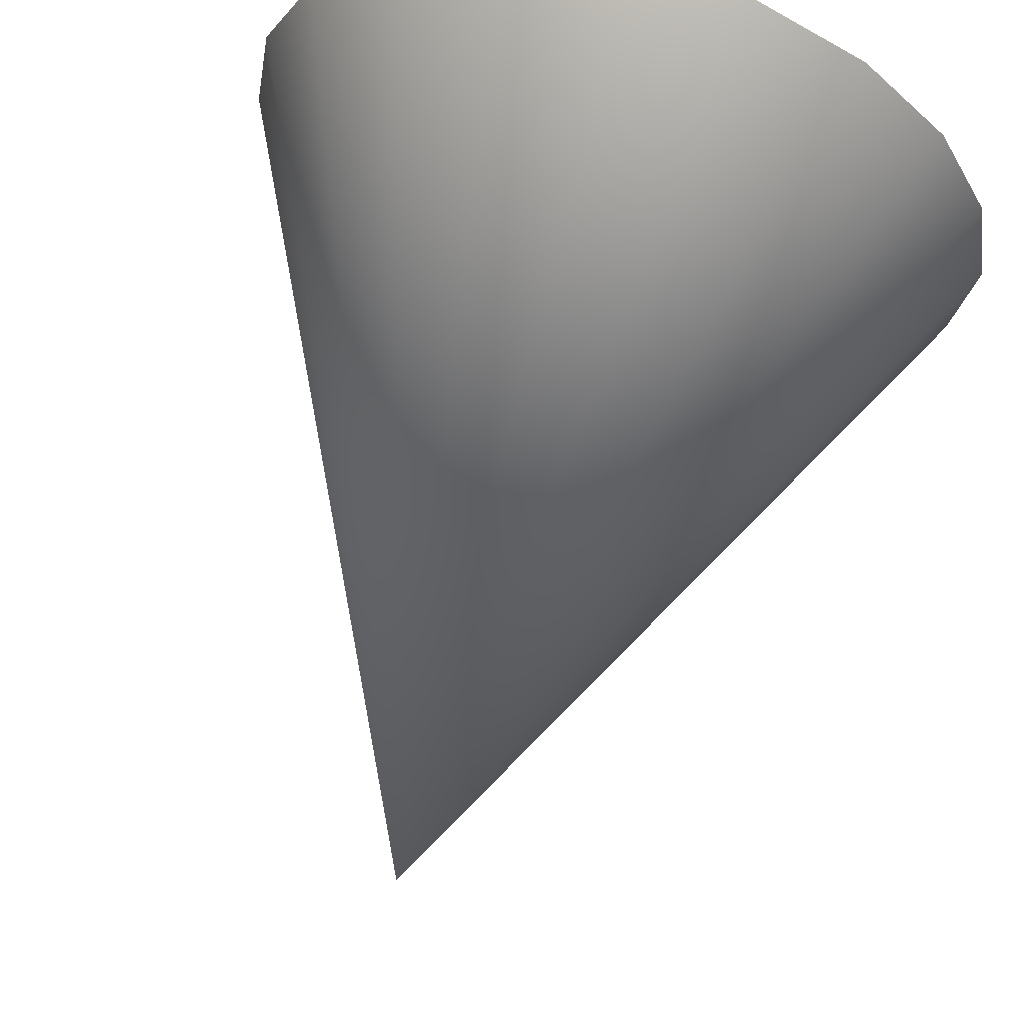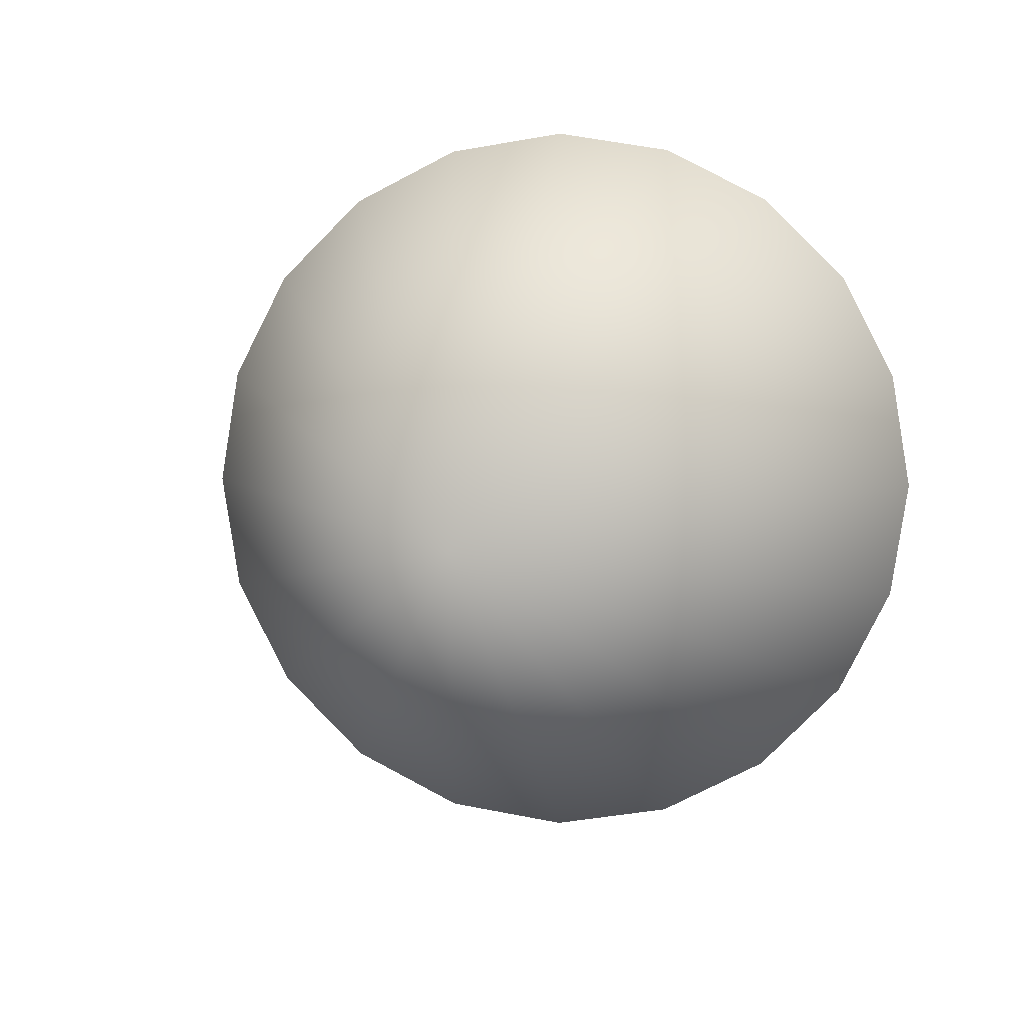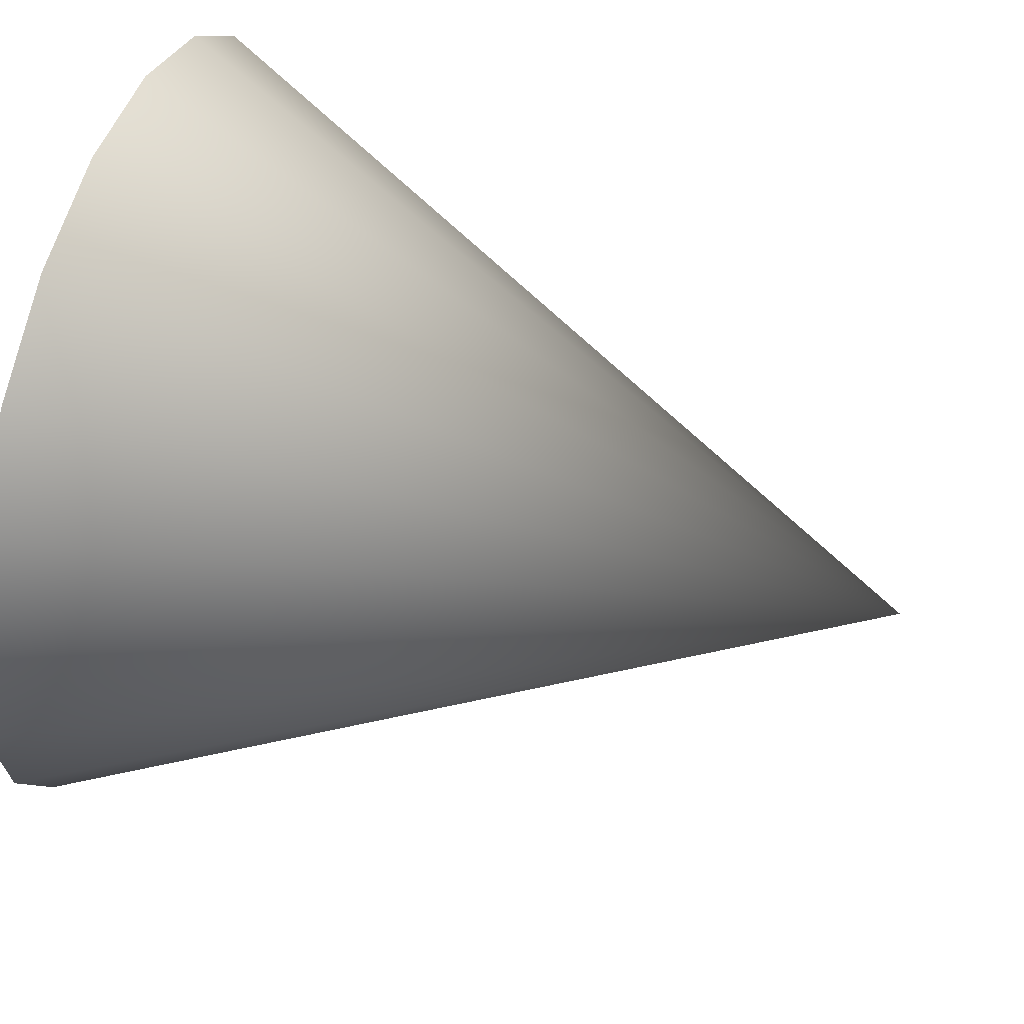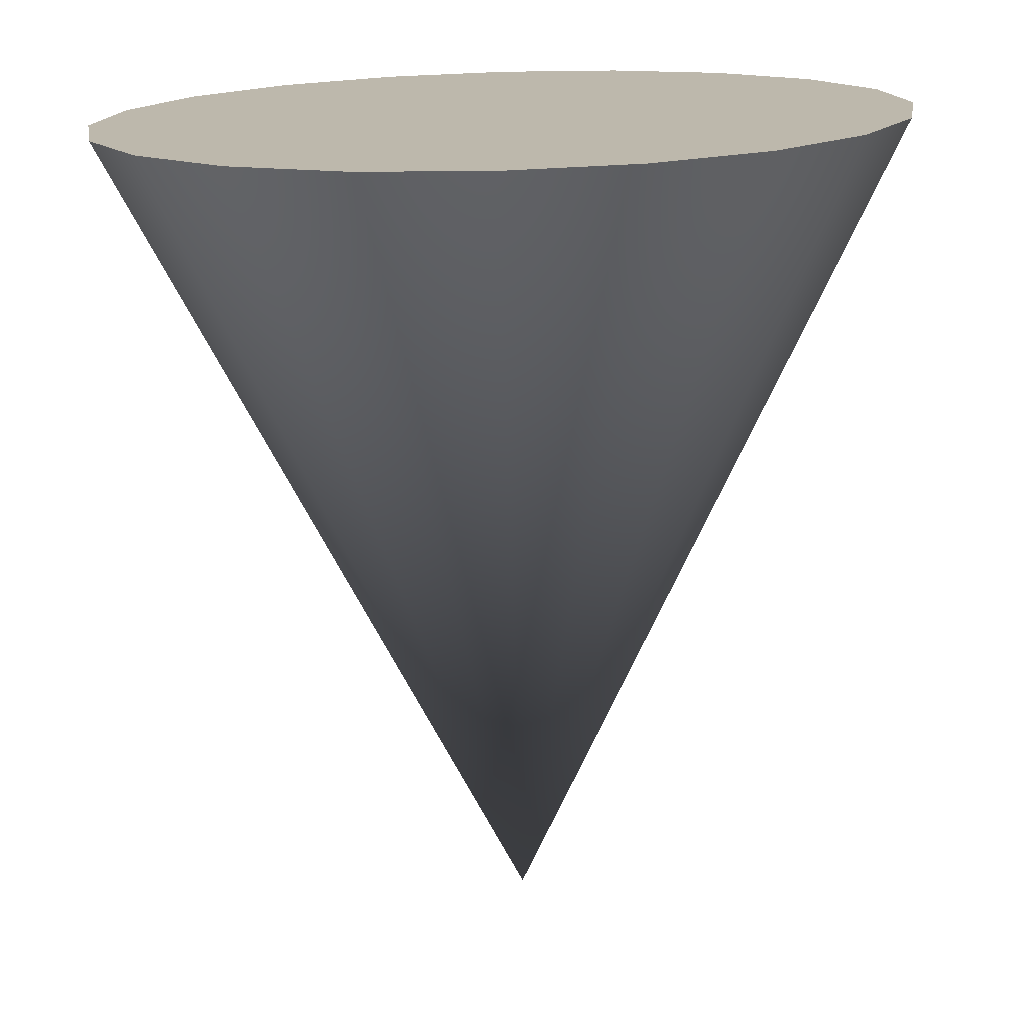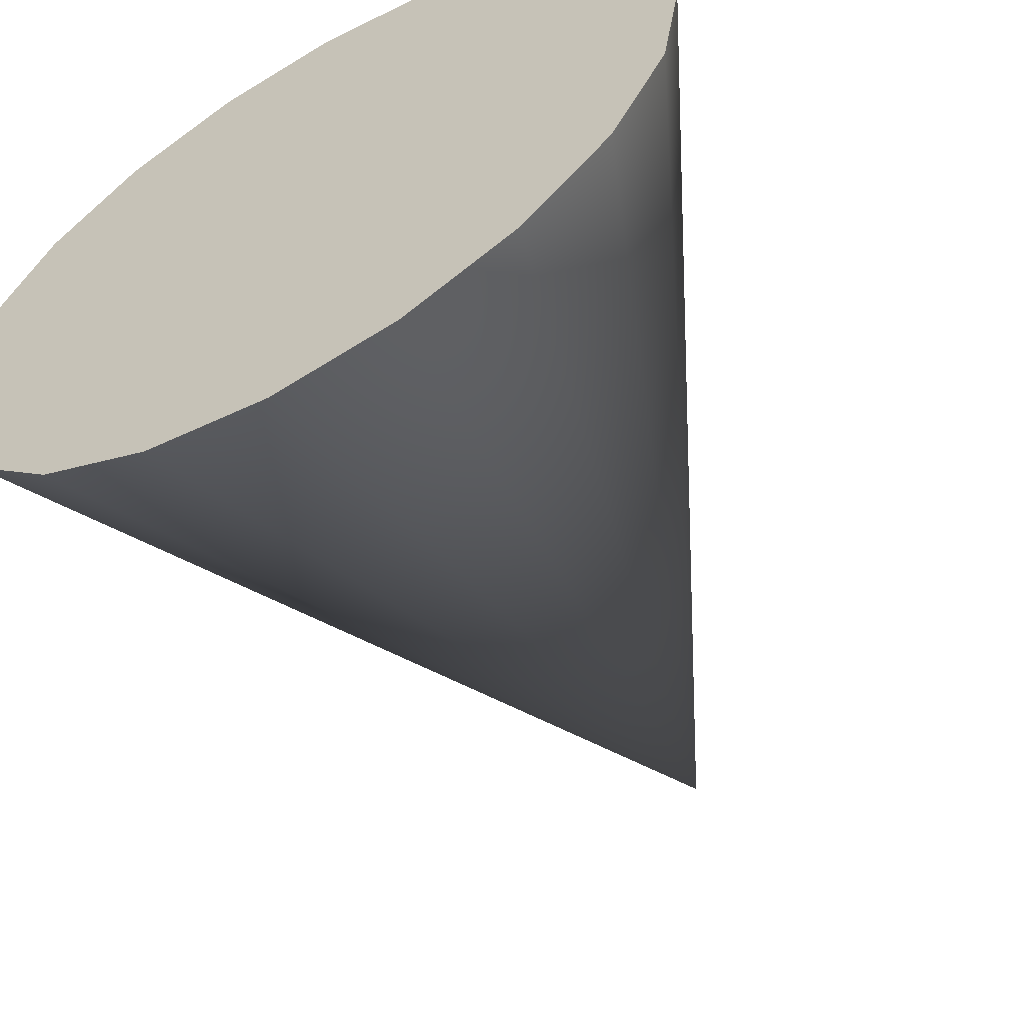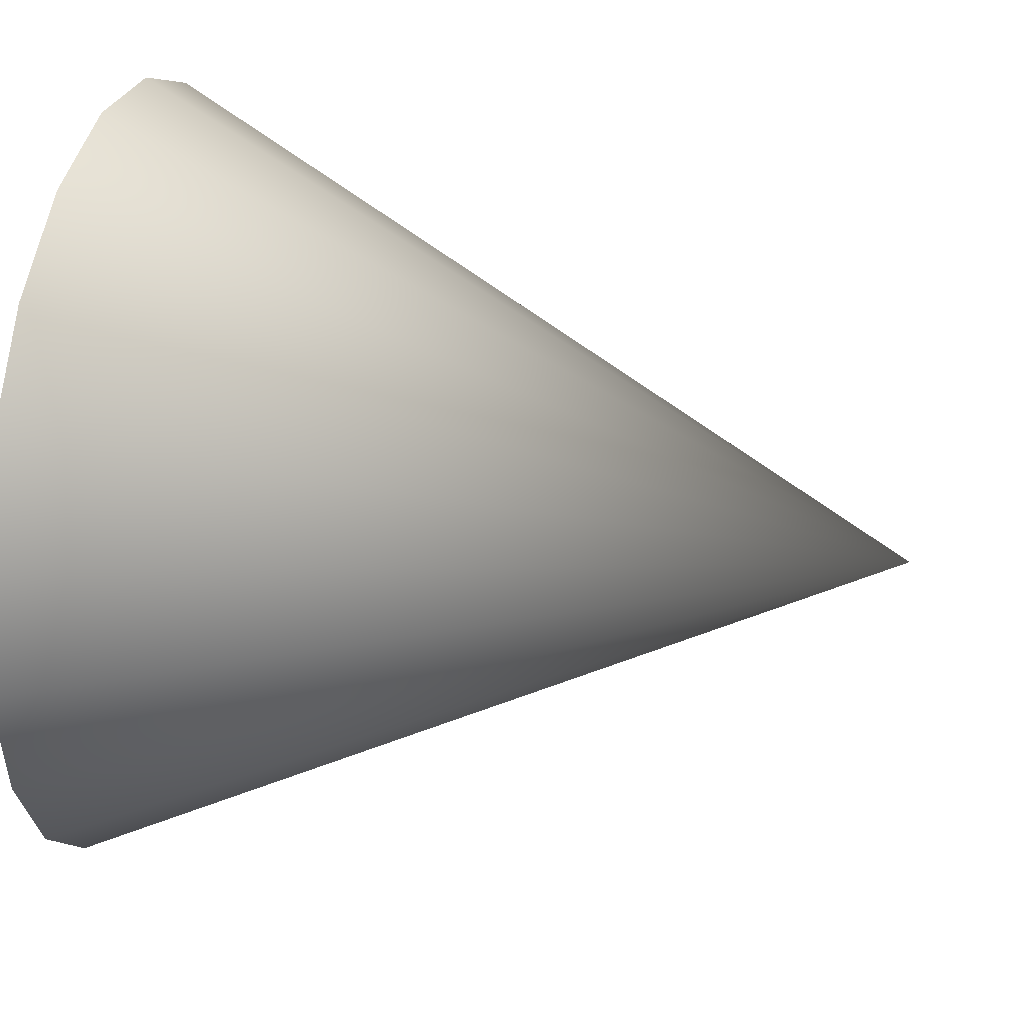
<metadata>
{"format":"obj","ext":"obj","renderer":"f3d","projection":"perspective","resolution":1024,"background":"white","views":[{"elev":65.2,"azim":-74.1,"up":"+Y"},{"elev":5.0,"azim":-82.1,"up":"+Y"},{"elev":56.3,"azim":-162.5,"up":"+Y"},{"elev":-74.8,"azim":91.6,"up":"+Z"},{"elev":-59.1,"azim":119.7,"up":"+Y"},{"elev":34.3,"azim":-167.4,"up":"+Z"}]}
</metadata>
<code>
g default
v 2 -0.309 -0.9511
v 2 -0.5878 -0.809
v 0 0 0
v 2 -0.809 -0.5878
v 0 0 0
v 2 -0.9511 -0.309
v 0 0 0
v 2 -1 0
v 0 0 0
v 2 -0.9511 0.309
v 0 0 0
v 2 -0.809 0.5878
v 0 0 0
v 2 -0.5878 0.809
v 0 0 0
v 2 -0.309 0.9511
v 0 0 0
v 2 0 1
v 0 0 0
v 2 0.309 0.9511
v 0 0 0
v 2 0.5878 0.809
v 0 0 0
v 2 0.809 0.5878
v 0 0 0
v 2 0.9511 0.309
v 0 0 0
v 2 1 0
v 0 0 0
v 2 0.9511 -0.309
v 0 0 0
v 2 0.809 -0.5878
v 0 0 0
v 2 0.5878 -0.809
v 0 0 0
v 2 0.309 -0.9511
v 0 0 0
v 2 0 -1
v 0 0 0
v 2 -0.309 -0.9511
v 0 0 0
v 2 -0.309 -0.9511
v 2 0 -1
v 2 -0.5878 -0.809
v 2 0.309 -0.9511
v 2 0.5878 -0.809
v 2 0.809 -0.5878
v 2 0.9511 -0.309
v 2 1 0
v 2 0.9511 0.309
v 2 0.809 0.5878
v 2 0.5878 0.809
v 2 0.309 0.9511
v 2 0 1
v 2 -0.309 0.9511
v 2 -0.5878 0.809
v 2 -0.809 0.5878
v 2 -0.9511 0.309
v 2 -1 0
v 2 -0.9511 -0.309
v 2 -0.809 -0.5878
g initialShadingGroup Mesh
f 1 2 3
f 2 4 5
f 4 6 7
f 6 8 9
f 8 10 11
f 10 12 13
f 12 14 15
f 14 16 17
f 16 18 19
f 18 20 21
f 20 22 23
f 22 24 25
f 24 26 27
f 26 28 29
f 28 30 31
f 30 32 33
f 32 34 35
f 34 36 37
f 36 38 39
f 38 40 41
f 42 43 44
f 43 45 44
f 45 46 44
f 46 47 44
f 47 48 44
f 48 49 44
f 49 50 44
f 50 51 44
f 51 52 44
f 52 53 44
f 53 54 44
f 54 55 44
f 55 56 44
f 56 57 44
f 57 58 44
f 58 59 44
f 59 60 44
f 60 61 44

</code>
